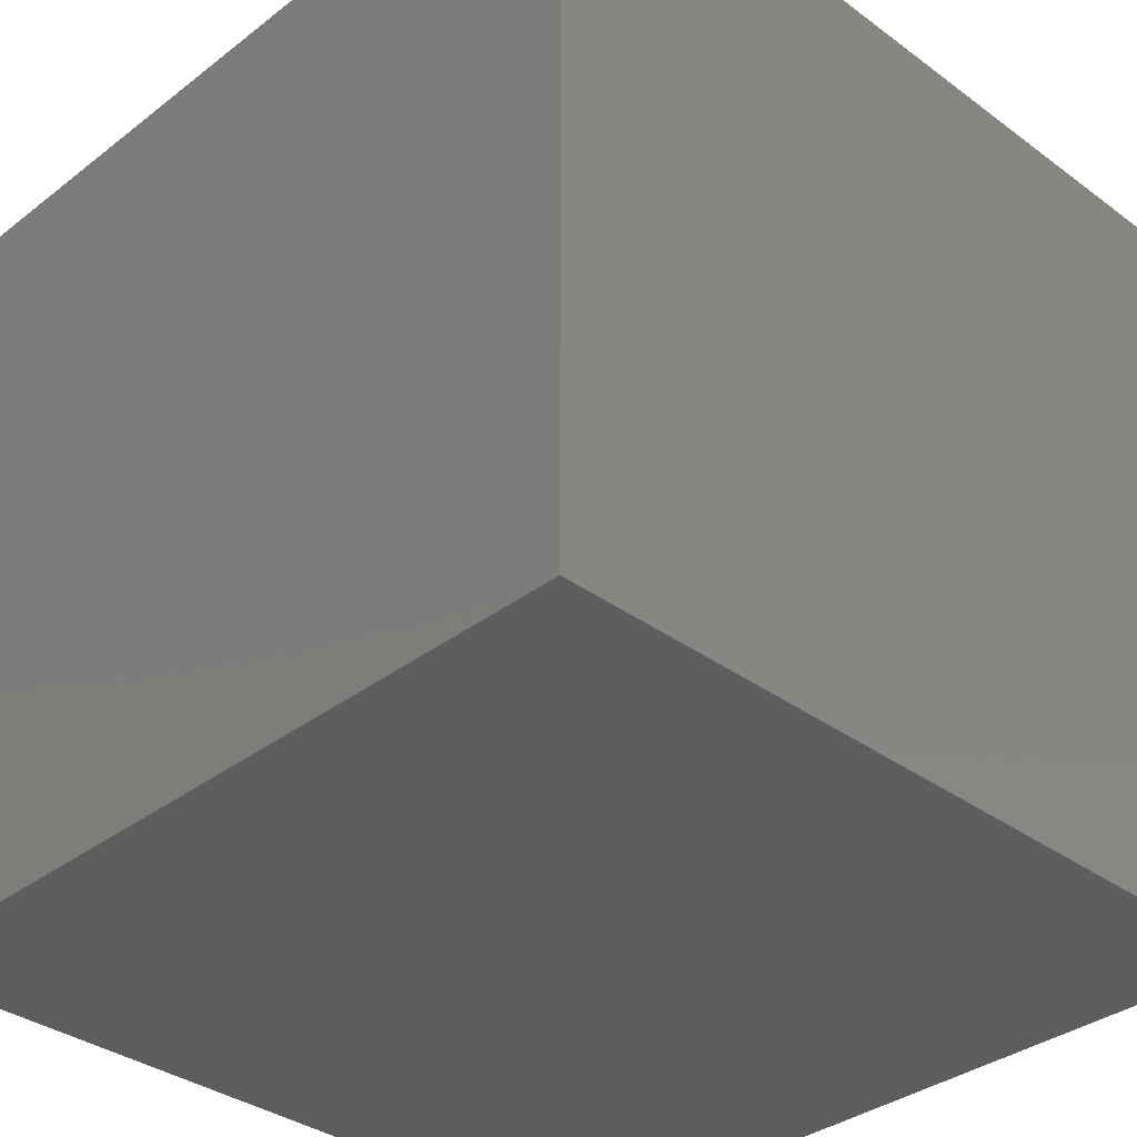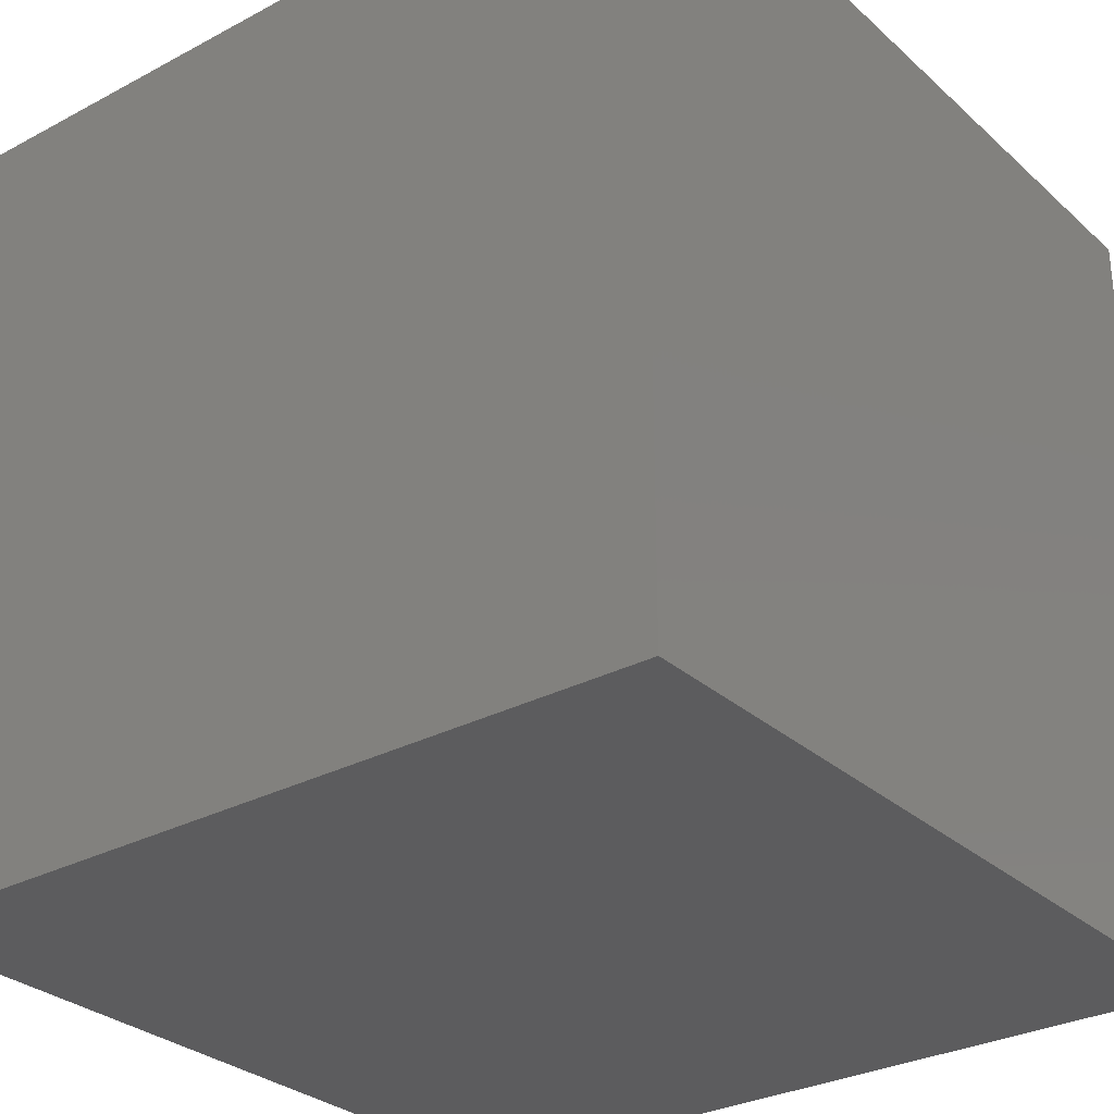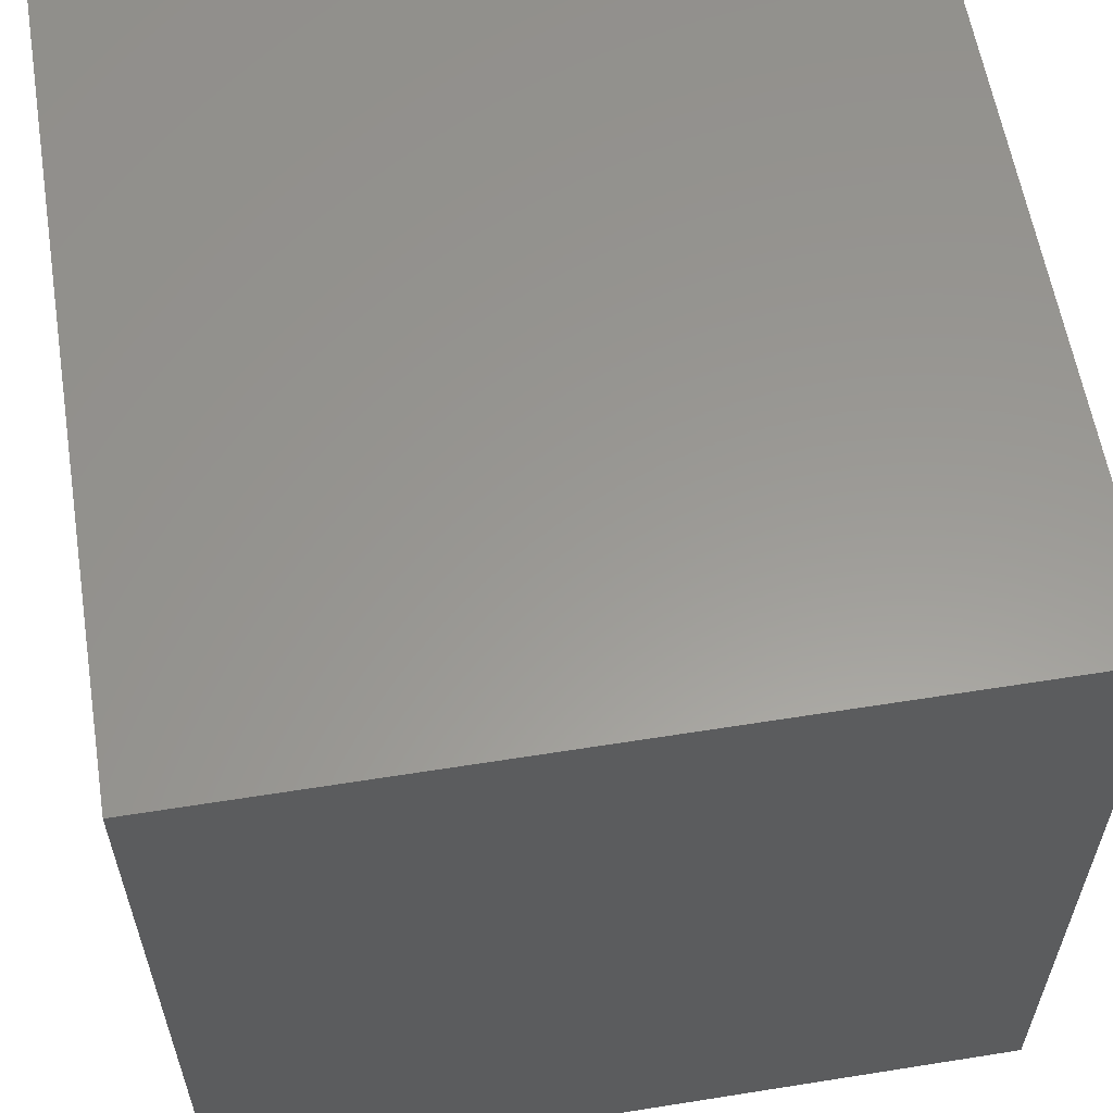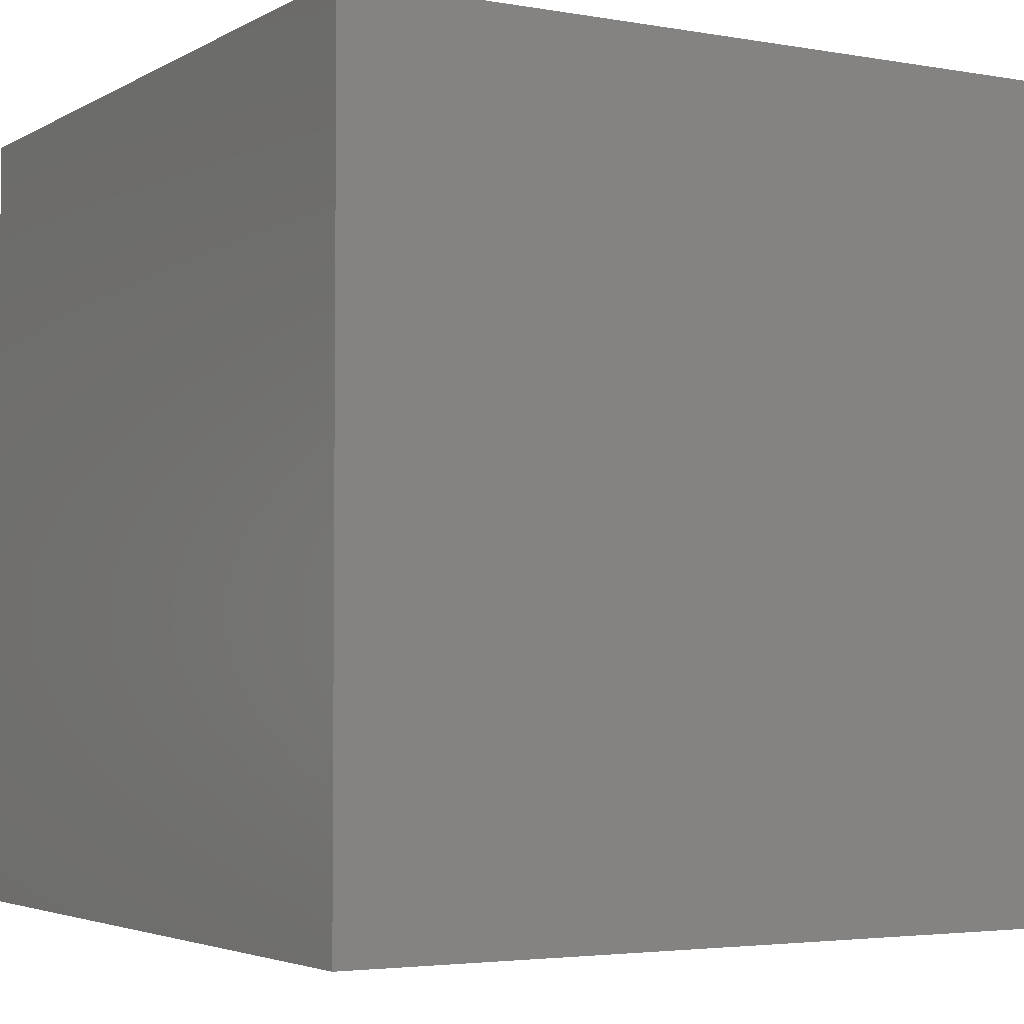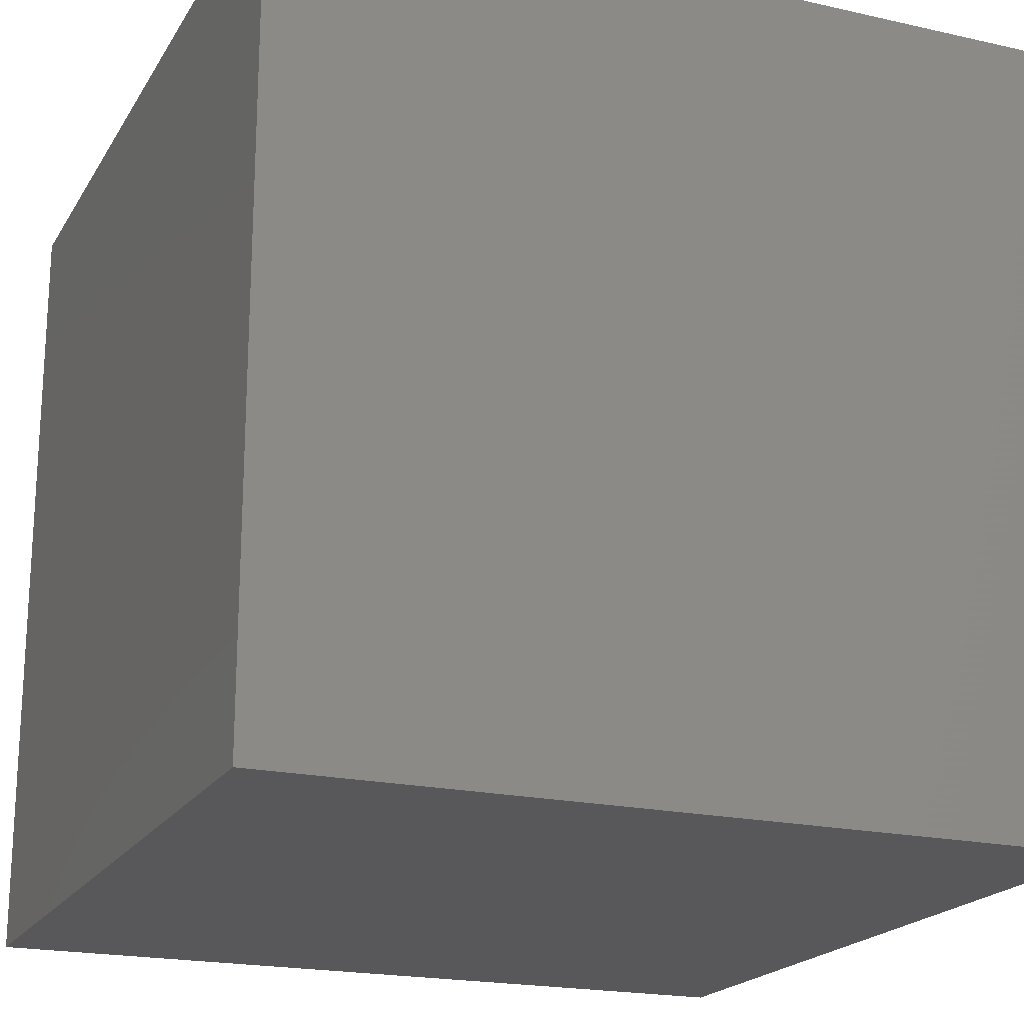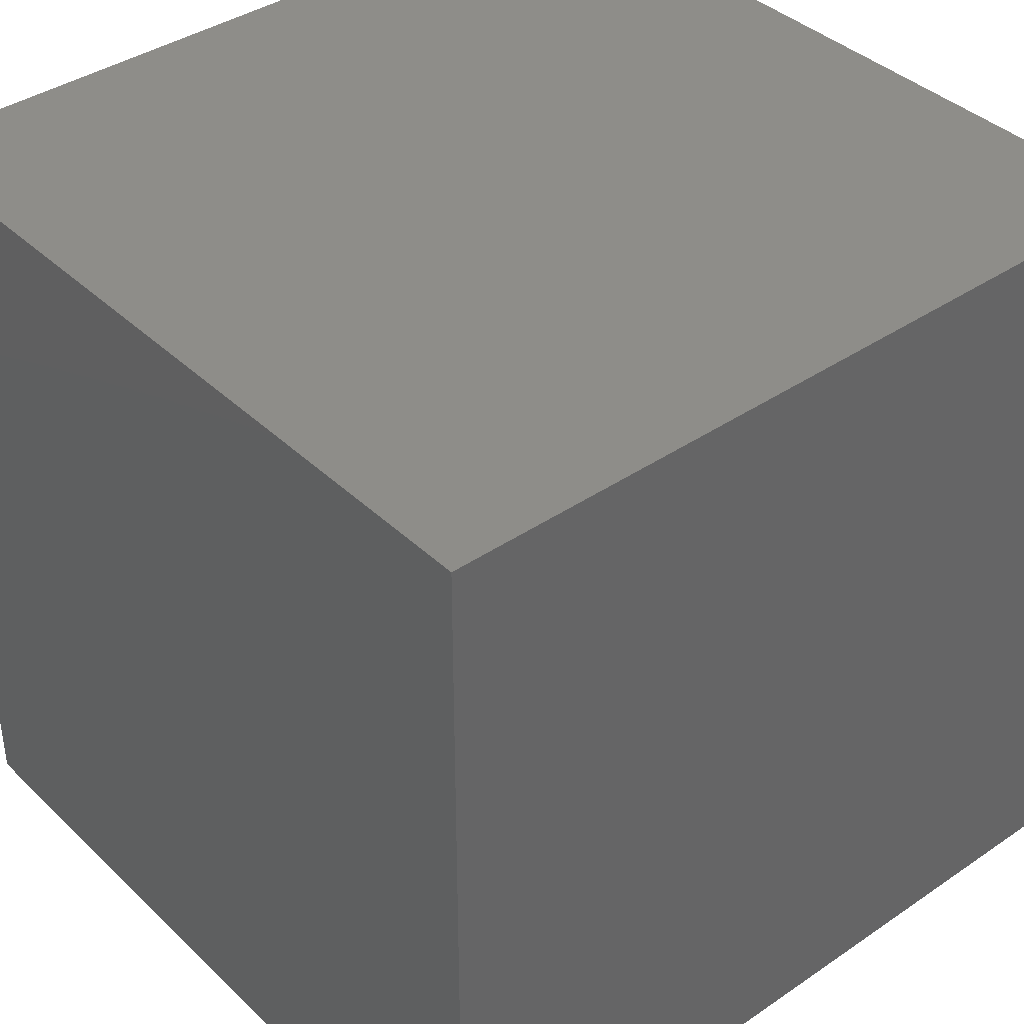
<metadata>
{"format":"stl","ext":"stl","renderer":"f3d","projection":"perspective","resolution":1024,"background":"white","views":[{"elev":-34.9,"azim":135.6,"up":"+Y"},{"elev":-29.8,"azim":-142.1,"up":"+Z"},{"elev":59.3,"azim":170.7,"up":"+Y"},{"elev":-3.6,"azim":-30.4,"up":"+Z"},{"elev":-20.0,"azim":-22.6,"up":"+Z"},{"elev":39.1,"azim":139.6,"up":"+Y"}]}
</metadata>
<code>
# stl→obj: 152 verts, 300 faces
v 0 10 10
v 0 10 0
v 0 0 10
v 0 0 0
v 8.935 6.86 10
v 10 0 10
v 9.012 7.147 10
v 10 10 10
v 9.038 7.443 10
v 6.479 8.921 10
v 6.235 8.751 10
v 6.025 8.54 10
v 6.025 6.347 10
v 6.235 6.136 10
v 6.479 5.966 10
v 7.332 9.15 10
v 7.036 9.124 10
v 6.748 9.047 10
v 8.81 6.59 10
v 8.639 6.347 10
v 8.429 6.136 10
v 5.626 7.443 10
v 5.652 7.74 10
v 7.628 9.124 10
v 7.915 9.047 10
v 8.185 8.921 10
v 8.429 8.751 10
v 8.639 8.54 10
v 8.81 8.297 10
v 8.185 5.966 10
v 7.915 5.84 10
v 7.628 5.763 10
v 8.935 8.027 10
v 9.012 7.74 10
v 7.332 5.737 10
v 7.036 5.763 10
v 6.748 5.84 10
v 5.854 6.59 10
v 5.729 6.86 10
v 5.652 7.147 10
v 5.729 8.027 10
v 5.854 8.297 10
v 10 10 0
v 10 0 0
v 9.012 7.147 5.499
v 9.038 7.443 5.499
v 9.012 7.74 5.499
v 8.935 8.027 5.499
v 8.81 8.297 5.499
v 8.639 8.54 5.499
v 8.429 8.751 5.499
v 8.185 8.921 5.499
v 7.915 9.047 5.499
v 7.628 9.124 5.499
v 7.332 9.15 5.499
v 7.036 9.124 5.499
v 6.748 9.047 5.499
v 6.479 8.921 5.499
v 6.235 8.751 5.499
v 6.025 8.54 5.499
v 5.854 8.297 5.499
v 5.729 8.027 5.499
v 5.652 7.74 5.499
v 5.626 7.443 5.499
v 5.652 7.147 5.499
v 5.729 6.86 5.499
v 5.854 6.59 5.499
v 6.025 6.347 5.499
v 6.235 6.136 5.499
v 6.479 5.966 5.499
v 6.748 5.84 5.499
v 7.036 5.763 5.499
v 7.332 5.737 5.499
v 7.628 5.763 5.499
v 7.915 5.84 5.499
v 8.185 5.966 5.499
v 8.429 6.136 5.499
v 8.639 6.347 5.499
v 8.81 6.59 5.499
v 8.935 6.86 5.499
v 6.827 6.057 5.499
v 7.076 5.99 5.499
v 7.332 5.968 5.499
v 7.588 5.99 5.499
v 7.837 6.057 5.499
v 8.07 6.166 5.499
v 8.28 6.313 5.499
v 8.462 6.495 5.499
v 8.61 6.706 5.499
v 8.718 6.939 5.499
v 8.785 7.187 5.499
v 8.807 7.443 5.499
v 8.785 7.7 5.499
v 8.718 7.948 5.499
v 8.61 8.181 5.499
v 8.462 8.392 5.499
v 8.28 8.574 5.499
v 8.07 8.721 5.499
v 7.837 8.83 5.499
v 7.588 8.897 5.499
v 7.332 8.919 5.499
v 7.076 8.897 5.499
v 6.827 8.83 5.499
v 6.594 8.721 5.499
v 6.383 8.574 5.499
v 6.201 8.392 5.499
v 6.054 8.181 5.499
v 5.945 7.948 5.499
v 5.879 7.7 5.499
v 5.856 7.443 5.499
v 5.879 7.187 5.499
v 5.945 6.939 5.499
v 6.054 6.706 5.499
v 6.201 6.495 5.499
v 6.383 6.313 5.499
v 6.594 6.166 5.499
v 8.807 7.443 10
v 8.785 7.187 10
v 8.718 6.939 10
v 8.61 6.706 10
v 8.462 6.495 10
v 8.28 6.313 10
v 8.07 6.166 10
v 7.837 6.057 10
v 7.588 5.99 10
v 7.332 5.968 10
v 7.076 5.99 10
v 6.827 6.057 10
v 6.594 6.166 10
v 6.383 6.313 10
v 6.201 6.495 10
v 6.054 6.706 10
v 5.945 6.939 10
v 5.879 7.187 10
v 5.856 7.443 10
v 5.879 7.7 10
v 5.945 7.948 10
v 6.054 8.181 10
v 6.201 8.392 10
v 6.383 8.574 10
v 6.594 8.721 10
v 6.827 8.83 10
v 7.076 8.897 10
v 7.332 8.919 10
v 7.588 8.897 10
v 7.837 8.83 10
v 8.07 8.721 10
v 8.28 8.574 10
v 8.462 8.392 10
v 8.61 8.181 10
v 8.718 7.948 10
v 8.785 7.7 10
f 1 2 3
f 3 2 4
f 5 6 7
f 7 6 8
f 7 8 9
f 10 1 11
f 11 1 12
f 13 3 14
f 14 3 15
f 16 8 17
f 17 8 1
f 17 1 18
f 18 1 10
f 5 19 6
f 6 19 20
f 6 20 21
f 1 22 23
f 16 24 8
f 8 24 25
f 8 25 26
f 26 27 8
f 8 27 28
f 8 28 29
f 21 30 6
f 6 30 31
f 6 31 32
f 29 33 8
f 8 33 34
f 8 34 9
f 32 35 6
f 6 35 36
f 6 36 3
f 3 36 37
f 3 37 15
f 13 38 3
f 3 38 39
f 3 39 1
f 1 39 40
f 1 40 22
f 23 41 1
f 1 41 42
f 1 42 12
f 43 8 44
f 44 8 6
f 2 43 4
f 4 43 44
f 8 43 1
f 1 43 2
f 44 6 4
f 4 6 3
f 45 9 46
f 46 9 34
f 46 34 47
f 47 34 33
f 47 33 48
f 48 33 29
f 48 29 49
f 49 29 28
f 49 28 50
f 50 28 27
f 50 27 51
f 51 27 26
f 51 26 52
f 52 26 25
f 52 25 53
f 53 25 24
f 53 24 54
f 54 24 16
f 54 16 55
f 55 16 17
f 55 17 56
f 56 17 18
f 56 18 57
f 57 18 10
f 57 10 58
f 58 10 11
f 58 11 59
f 59 11 12
f 59 12 60
f 60 12 42
f 60 42 61
f 61 42 41
f 61 41 62
f 62 41 23
f 62 23 63
f 63 23 22
f 63 22 64
f 64 22 40
f 64 40 65
f 65 40 39
f 65 39 66
f 66 39 38
f 66 38 67
f 67 38 13
f 67 13 68
f 68 13 14
f 68 14 69
f 69 14 15
f 69 15 70
f 70 15 37
f 70 37 71
f 71 37 36
f 71 36 72
f 72 36 35
f 72 35 73
f 73 35 32
f 73 32 74
f 74 32 31
f 74 31 75
f 75 31 30
f 75 30 76
f 76 30 21
f 76 21 77
f 77 21 20
f 77 20 78
f 78 20 19
f 78 19 79
f 79 19 5
f 79 5 80
f 80 5 7
f 80 7 45
f 45 7 9
f 81 71 82
f 82 71 72
f 82 72 83
f 83 72 73
f 83 73 84
f 84 73 74
f 84 74 85
f 85 74 75
f 85 75 86
f 86 75 76
f 86 76 87
f 87 76 77
f 87 77 88
f 88 77 78
f 88 78 89
f 89 78 79
f 89 79 90
f 90 79 80
f 90 80 91
f 91 80 45
f 91 45 92
f 92 45 46
f 92 46 93
f 93 46 47
f 93 47 94
f 94 47 48
f 94 48 95
f 95 48 49
f 95 49 96
f 96 49 50
f 96 50 97
f 97 50 51
f 97 51 98
f 98 51 52
f 98 52 99
f 99 52 53
f 99 53 100
f 100 53 54
f 100 54 101
f 101 54 55
f 101 55 102
f 102 55 56
f 102 56 103
f 103 56 57
f 103 57 104
f 104 57 58
f 104 58 105
f 105 58 59
f 105 59 106
f 106 59 60
f 106 60 107
f 107 60 61
f 107 61 108
f 108 61 62
f 108 62 109
f 109 62 63
f 109 63 110
f 110 63 64
f 110 64 111
f 111 64 65
f 111 65 112
f 112 65 66
f 112 66 113
f 113 66 67
f 113 67 114
f 114 67 68
f 114 68 115
f 115 68 69
f 115 69 116
f 116 69 70
f 116 70 81
f 81 70 71
f 93 117 92
f 92 117 118
f 92 118 91
f 91 118 119
f 91 119 90
f 90 119 120
f 90 120 89
f 89 120 121
f 89 121 88
f 88 121 122
f 88 122 87
f 87 122 123
f 87 123 86
f 86 123 124
f 86 124 85
f 85 124 125
f 85 125 84
f 84 125 126
f 84 126 83
f 83 126 127
f 83 127 82
f 82 127 128
f 82 128 81
f 81 128 129
f 81 129 116
f 116 129 130
f 116 130 115
f 115 130 131
f 115 131 114
f 114 131 132
f 114 132 113
f 113 132 133
f 113 133 112
f 112 133 134
f 112 134 111
f 111 134 135
f 111 135 110
f 110 135 136
f 110 136 109
f 109 136 137
f 109 137 108
f 108 137 138
f 108 138 107
f 107 138 139
f 107 139 106
f 106 139 140
f 106 140 105
f 105 140 141
f 105 141 104
f 104 141 142
f 104 142 103
f 103 142 143
f 103 143 102
f 102 143 144
f 102 144 101
f 101 144 145
f 101 145 100
f 100 145 146
f 100 146 99
f 99 146 147
f 99 147 98
f 98 147 148
f 98 148 97
f 97 148 149
f 97 149 96
f 96 149 150
f 96 150 95
f 95 150 151
f 95 151 94
f 94 151 152
f 94 152 93
f 93 152 117
f 119 132 120
f 120 132 121
f 152 151 132
f 132 151 150
f 132 150 149
f 140 139 132
f 119 118 132
f 132 118 117
f 132 117 152
f 149 148 132
f 132 148 147
f 132 147 146
f 146 145 132
f 132 145 144
f 132 144 143
f 143 142 132
f 132 142 141
f 132 141 140
f 129 128 125
f 125 128 127
f 125 127 126
f 129 125 130
f 130 125 124
f 130 124 123
f 132 131 121
f 121 131 130
f 121 130 122
f 122 130 123
f 134 137 135
f 135 137 136
f 139 138 132
f 132 138 137
f 132 137 133
f 133 137 134

</code>
